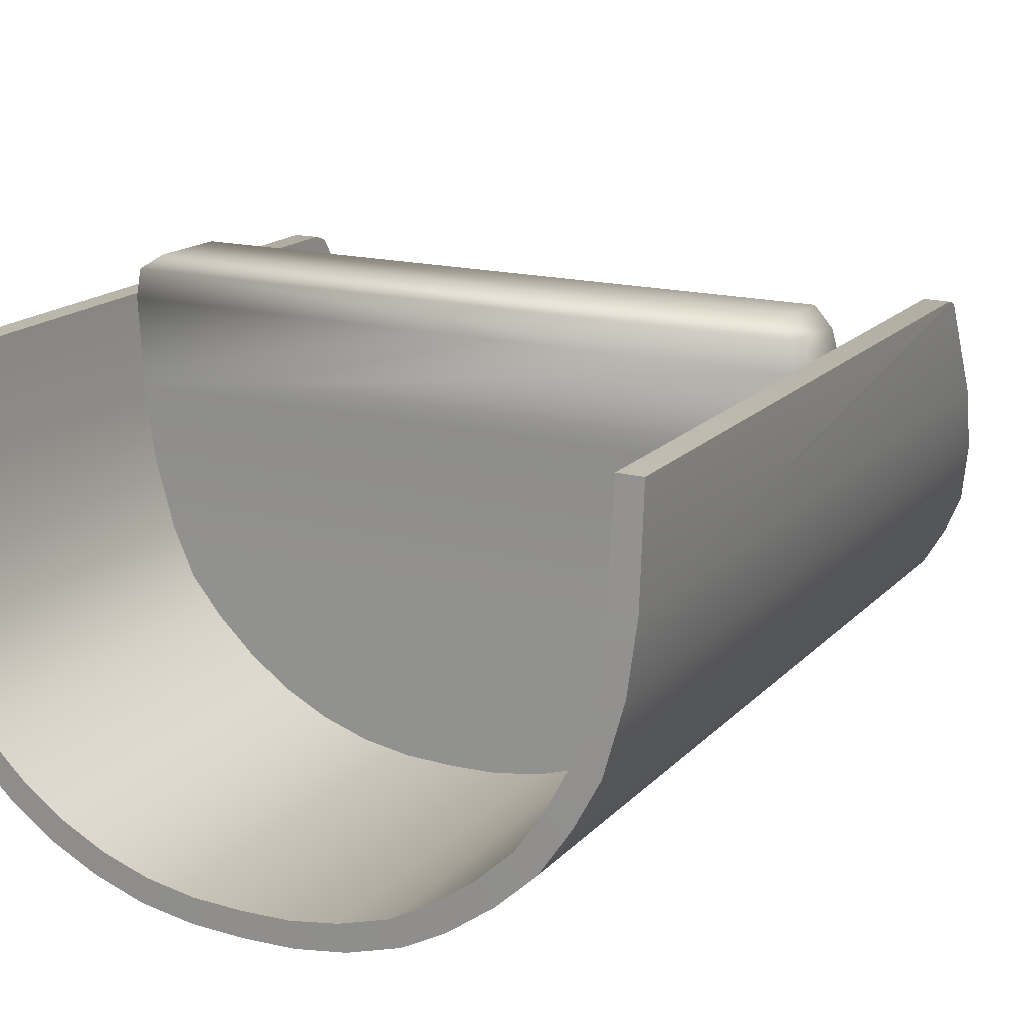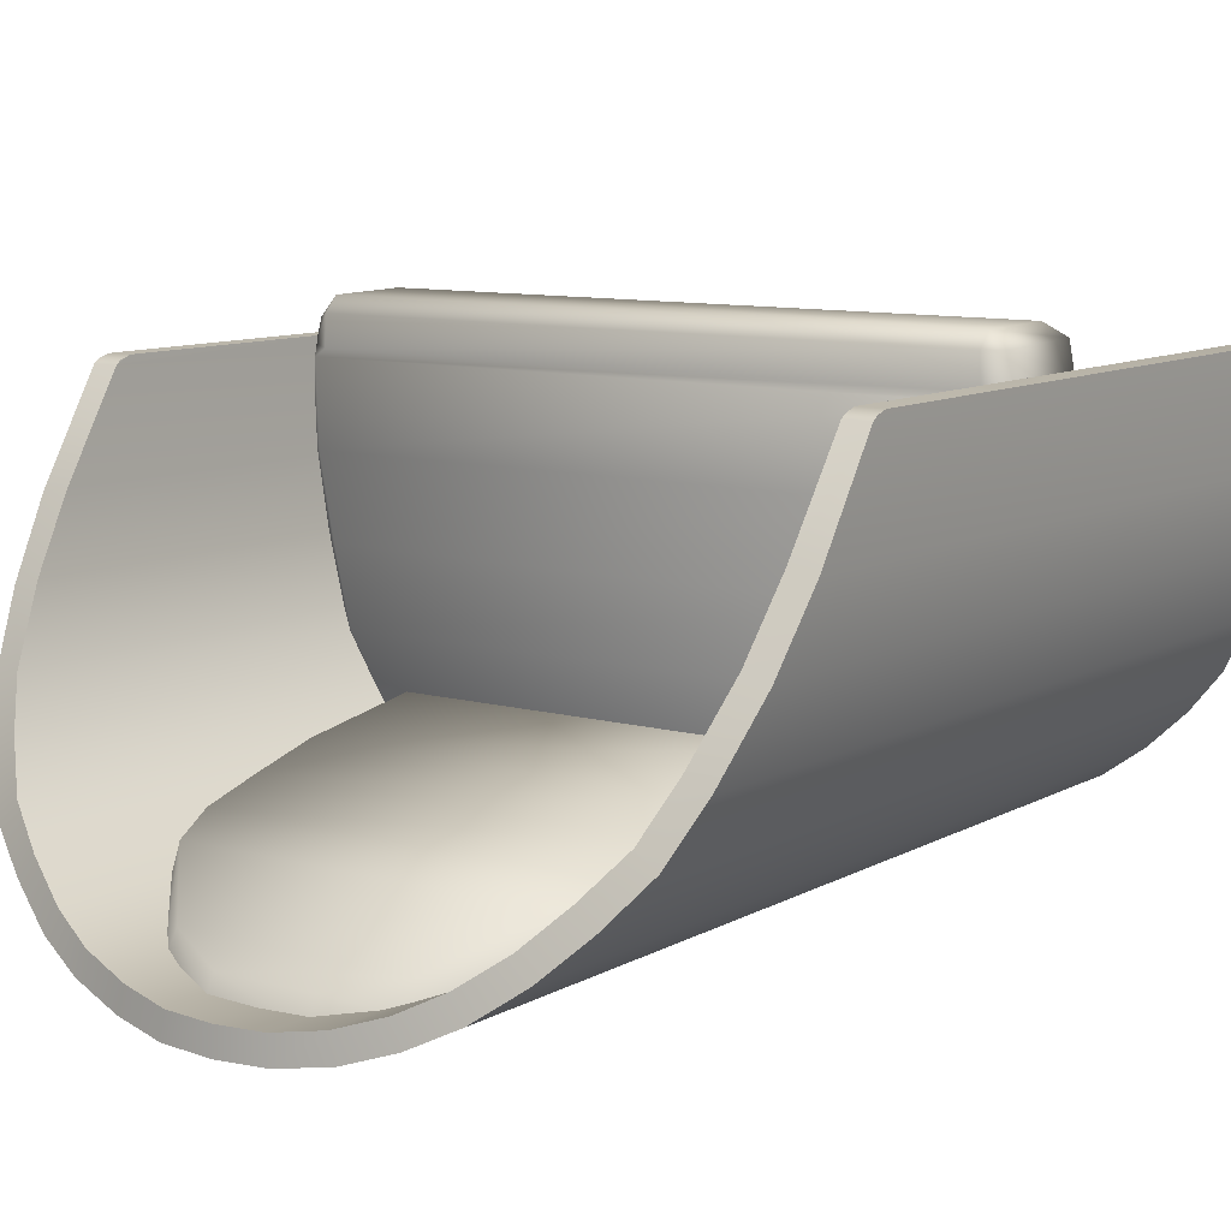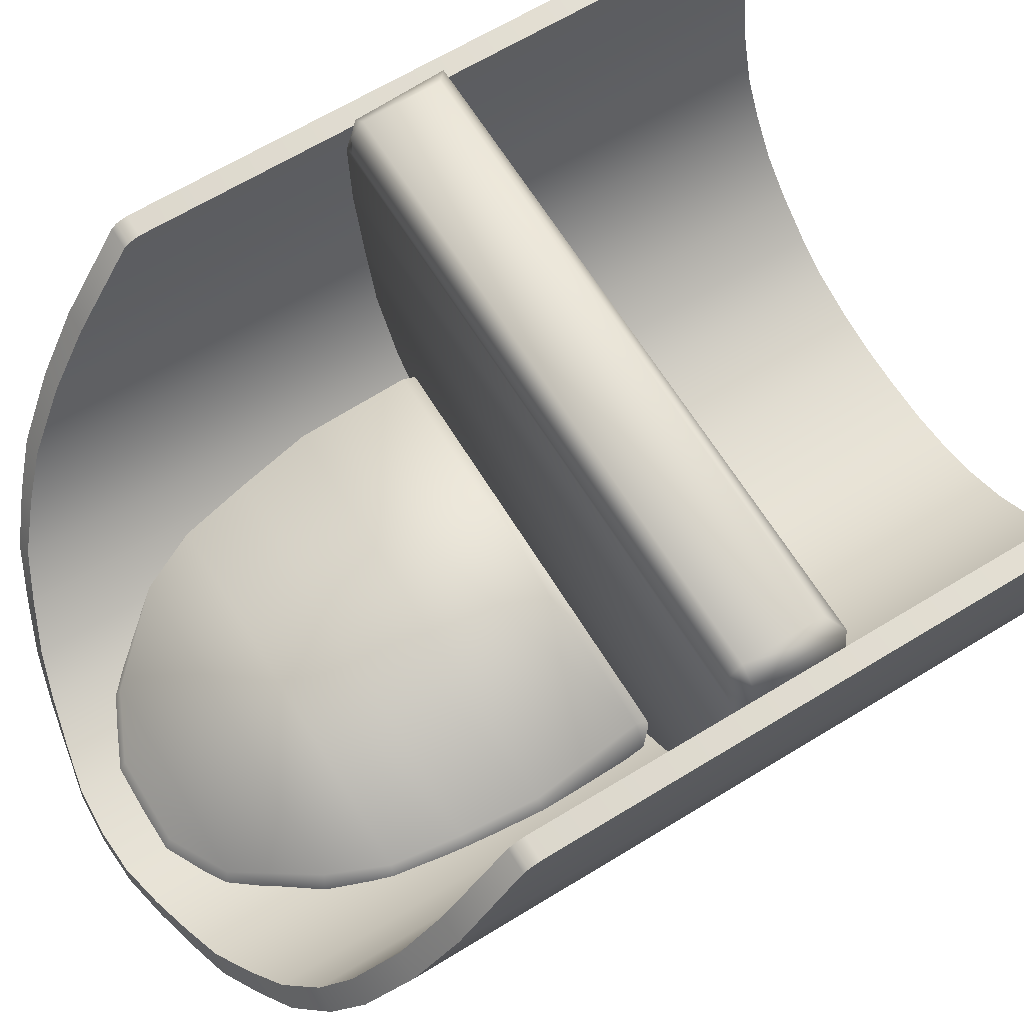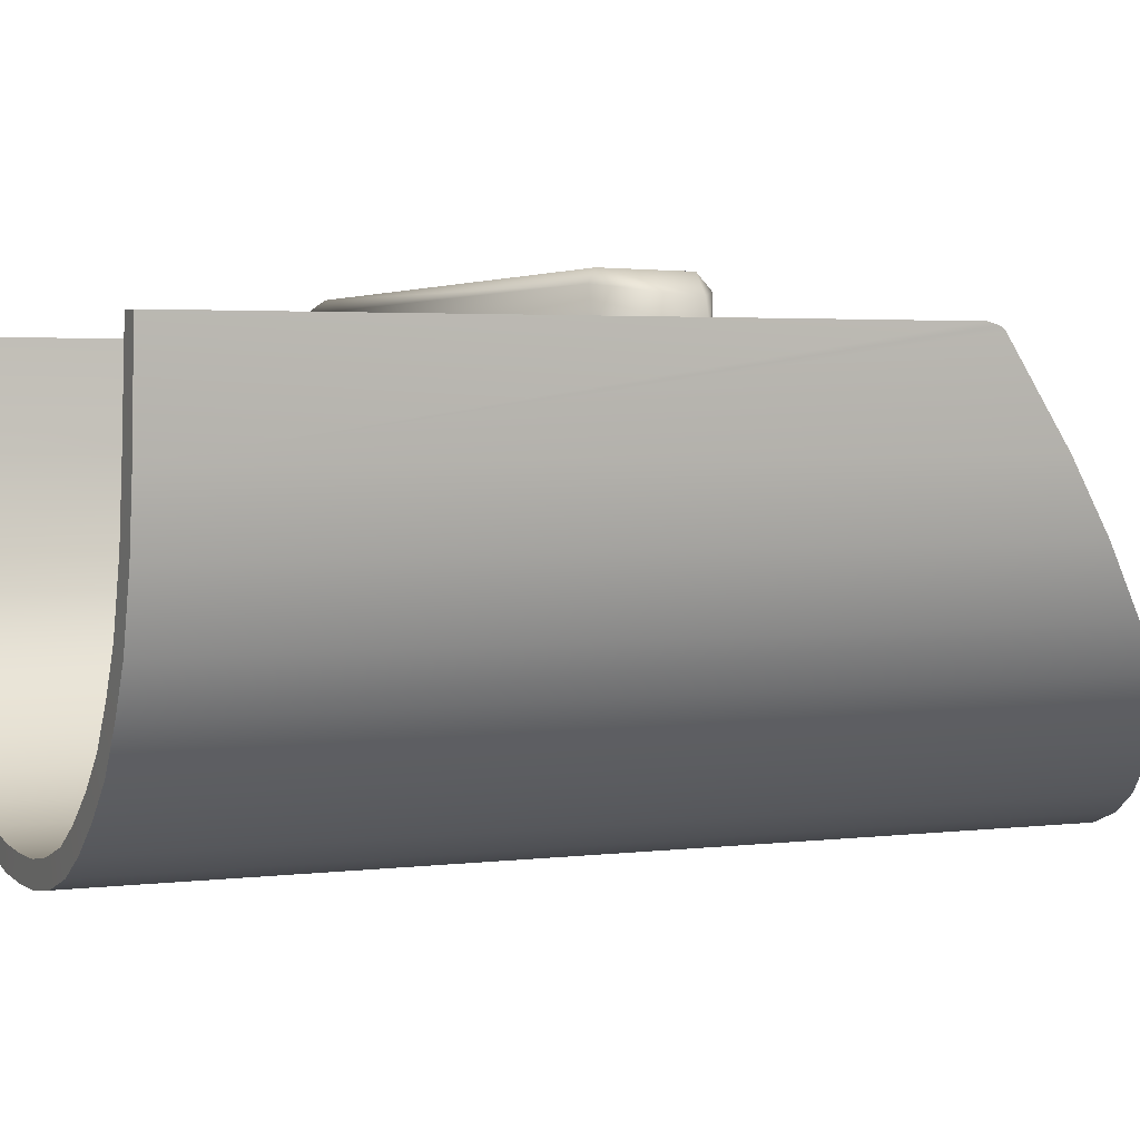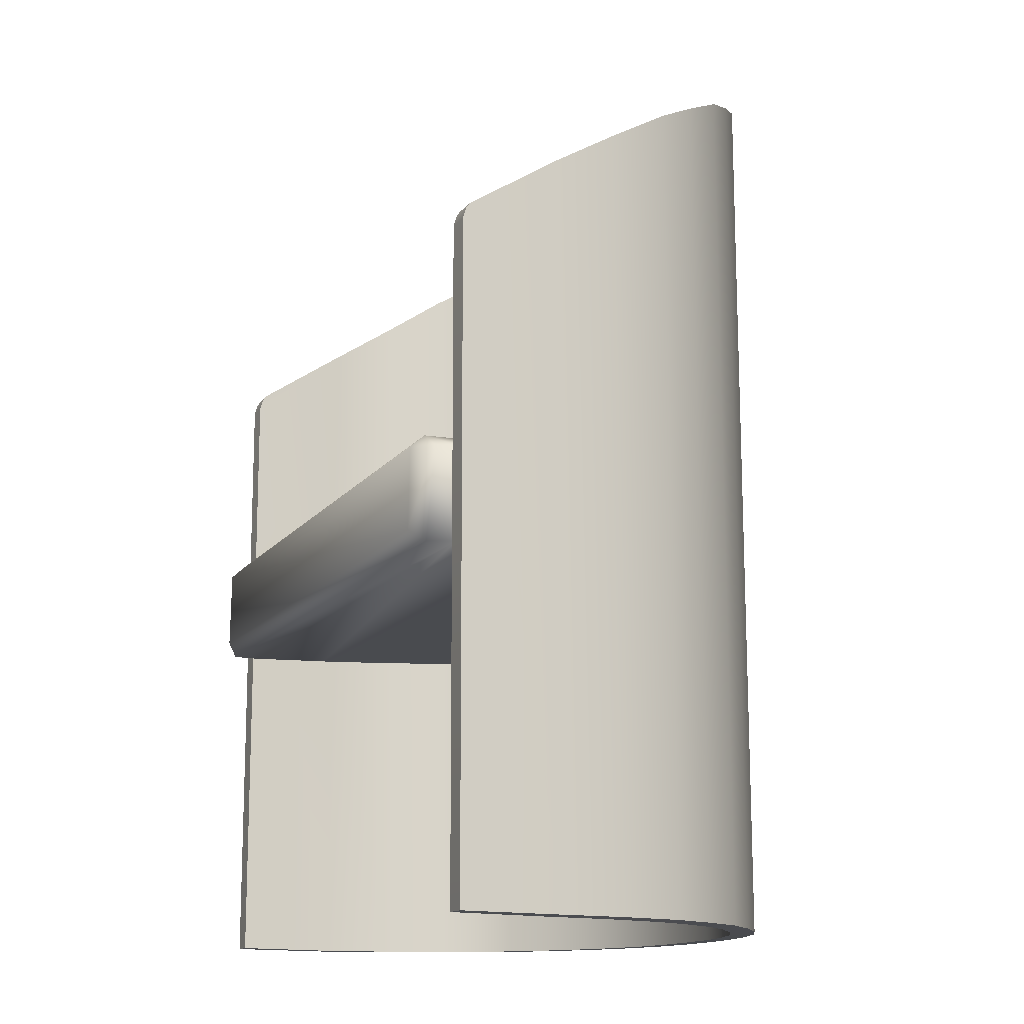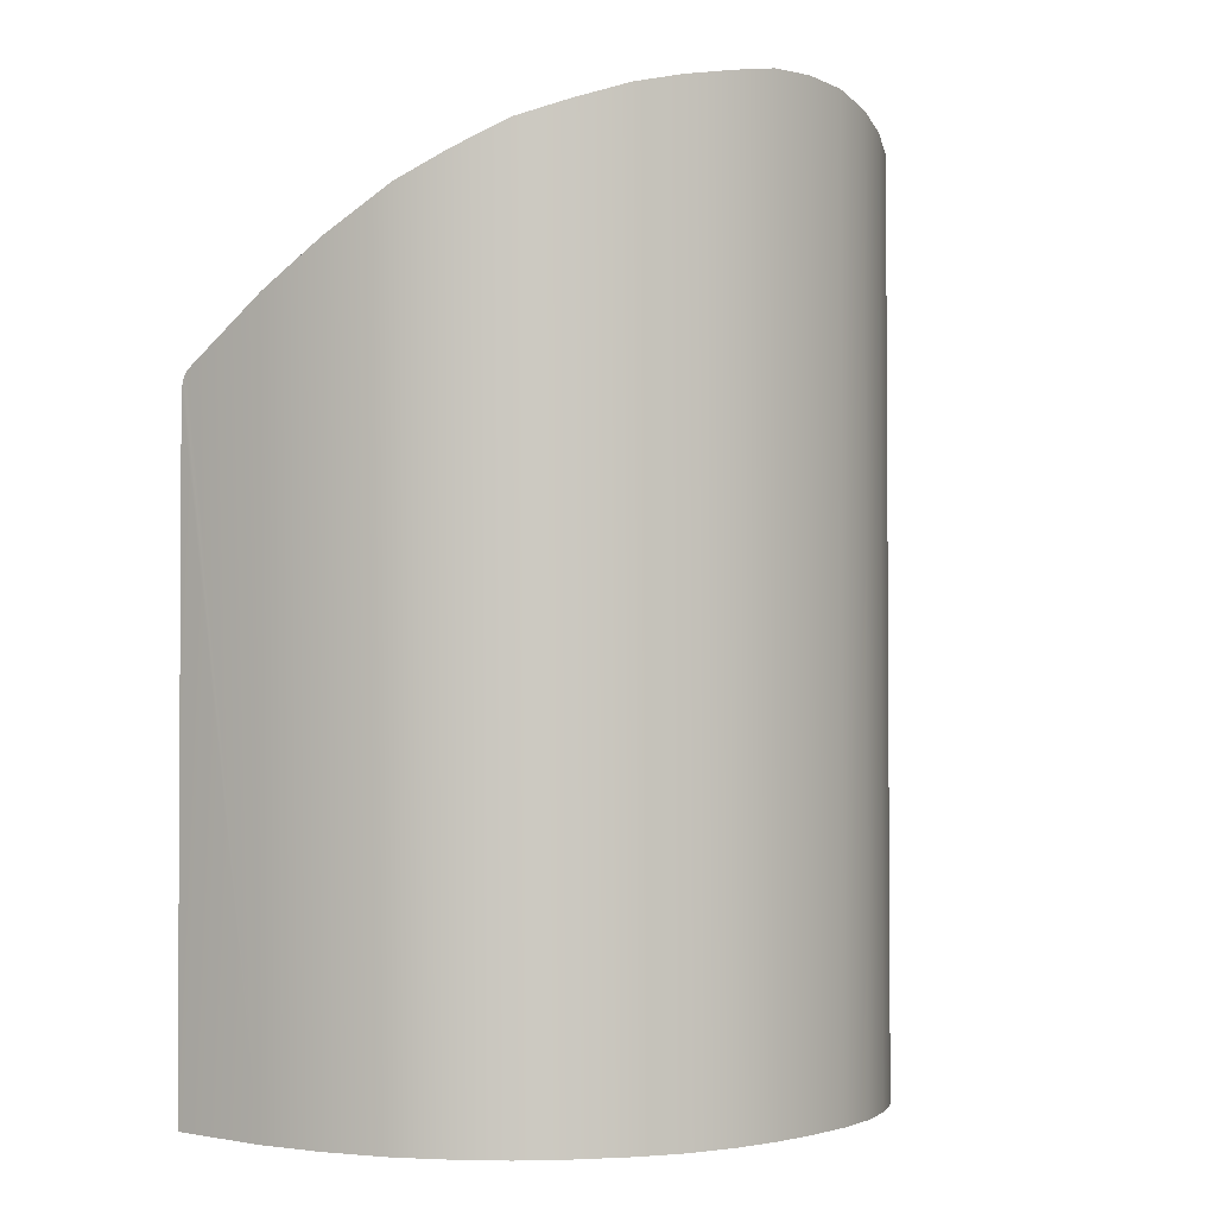
<metadata>
{"format":"obj","ext":"obj","renderer":"f3d","projection":"perspective","resolution":1024,"background":"white","views":[{"elev":16.7,"azim":27.8,"up":"+Z"},{"elev":9.9,"azim":-144.6,"up":"+Z"},{"elev":65.4,"azim":-121.6,"up":"+Z"},{"elev":2.9,"azim":66.6,"up":"+Z"},{"elev":-14.3,"azim":67.1,"up":"+Y"},{"elev":-2.3,"azim":130.2,"up":"+Y"}]}
</metadata>
<code>
v  -53.04 118.3 16.15
v  -53.51 108.4 30.84
v  -53.54 107.5 31.4
v  49.47 71.95 35.18
v  49.45 69.78 37.52
v  52.14 69.79 34.47
v  53.15 69.8 30.79
v  48.55 72.04 3.981
v  51.1 69.87 3.602
v  48.26 69.87 -8.383
v  50.96 72 16.59
v  53.55 69.84 16.86
v  51.47 71.97 29.21
v  49.69 71.97 30.48
v  -49.98 71.89 35.23
v  -49.96 69.73 37.54
v  -50.17 71.92 30.48
v  -52.65 69.73 35.31
v  -53.64 69.75 30.8
v  -51.97 71.93 29.21
v  -51.87 71.98 16.59
v  -49.5 72.04 3.98
v  45.94 72.04 -7.404
v  -25.56 72.04 -28.96
v  -26.96 69.88 -30.73
v  -41.94 69.88 -18.33
v  -40 72.04 -16.9
v  -48.79 69.87 -8.384
v  -46.47 72.04 -7.405
v  -52.05 69.87 3.601
v  -54.46 69.81 16.86
v  39.9 72.04 -16.9
v  24.84 72.04 -28.96
v  10.2 72.04 -34
v  -11.12 72.04 -34
v  -11.6 69.88 -35.98
v  10.68 69.88 -35.98
v  26.24 69.88 -30.73
v  41.84 69.88 -18.32
v  -57.45 105.7 31.89
v  -57.45 107.5 31.37
v  -57.43 108.4 30.77
v  -57.15 118.3 15.54
v  -57.39 -0.8133 31.72
v  -57.09 -0.9731 15.01
v  -55.6 -0.9566 4.306
v  -55.71 125 4.795
v  -52.58 -0.9378 -6.395
v  -52.73 131.6 -5.953
v  -48.96 -0.9355 -14.25
v  -49.13 135.8 -13.86
v  -43.86 -0.9331 -20.55
v  -44.06 139.9 -20.21
v  -37.65 -0.9331 -26.38
v  -37.84 142.7 -26.1
v  -30.95 -0.9331 -31.2
v  -31.15 145.5 -30.99
v  -23.85 -0.9331 -34.74
v  -23.99 147.3 -34.58
v  -16.25 -0.9308 -37.28
v  -16.34 149 -37.17
v  -8.278 -0.9402 -38.54
v  -8.32 150.5 -38.46
v  -0.3071 -0.9472 -38.81
v  -0.3071 151 -38.76
v  7.662 -0.9402 -38.54
v  7.708 150.5 -38.46
v  15.72 149 -37.17
v  15.63 -0.9308 -37.28
v  23.92 147.3 -34.57
v  23.77 -0.9331 -34.74
v  30.53 145.5 -30.98
v  30.34 -0.9331 -31.2
v  37.5 142.8 -25.83
v  37.31 -0.9331 -26.11
v  43.44 140 -20.19
v  43.25 -0.9308 -20.55
v  48.19 135.8 -13.07
v  48.03 -0.9355 -13.47
v  51.92 131.7 -5.937
v  51.78 -0.9378 -6.393
v  54.91 125 4.801
v  54.81 -0.9566 4.303
v  56.35 118.3 15.54
v  56.29 -0.9754 15
v  56.79 108.4 30.73
v  56.84 107.5 31.36
v  56.84 105.7 31.89
v  56.78 -0.8133 31.72
v  -53.54 105.7 31.92
v  -48.76 -1.053 -4.827
v  -48.98 131.5 -4.267
v  -51.78 124.9 5.939
v  -51.63 -1.044 5.351
v  -52.97 -1.034 15.53
v  -53.6 -0.818 31.75
v  -22.21 -1.032 -31.09
v  -22.39 147 -30.95
v  -28.99 145.2 -27.56
v  -28.76 -1.034 -27.79
v  -35.24 142.4 -23.06
v  -34.99 -1.039 -23.36
v  -41 139.6 -17.54
v  -40.73 -1.046 -17.92
v  -45.73 135.6 -11.69
v  -45.49 -1.048 -12.16
v  52.93 107.5 31.41
v  52.93 105.7 31.93
v  52.98 -0.8203 31.75
v  10.6 55.4 -35.96
v  27.82 55.4 -29.65
v  40.54 55.4 -19.2
v  53.04 54.72 31.17
v  52.13 54.6 35.68
v  -52.64 54.6 35.68
v  -53.56 54.72 31.17
v  -54.4 55.07 17.48
v  54.28 55.07 17.48
v  -52.13 55.4 4.428
v  51.52 55.4 4.43
v  -49.34 55.4 -7.437
v  48.24 55.4 -7.436
v  -42.53 55.4 -17.3
v  -29.79 55.4 -29.65
v  -11.52 55.4 -35.96
v  -49.96 56.7 37.71
v  49.45 56.7 37.74
v  -36.82 73.66 -20.89
v  -34.95 71.47 -16.27
v  -34.96 74.12 -14.54
v  34.4 71.49 -16.22
v  -32.51 116.1 -21.8
v  31.95 116.1 -21.8
v  27.74 125.5 -23.45
v  -34.62 104.9 -19.82
v  33.77 104.9 -19.82
v  -36.27 92.48 -17.69
v  35.46 92.49 -17.67
v  34.42 74.18 -14.49
v  36.28 74.5 -20.98
v  37.26 91.84 -23.41
v  35.55 104.9 -24.91
v  33.57 116.7 -26.23
v  29.1 126.5 -30.06
v  18.21 138.7 -33.99
v  17.24 137.4 -29.78
v  7.356 143.9 -35.83
v  7.019 142.3 -32.12
v  -7.848 142.3 -32.12
v  -17.92 137.4 -29.78
v  -28 125.5 -23.45
v  -8.184 143.9 -35.83
v  -18.9 138.7 -33.99
v  -29.35 126.5 -30.06
v  -34.13 116.7 -26.32
v  -36.4 104.9 -24.24
v  -38.08 91.84 -23.03
v  40.11 -1.046 -17.93
v  34.64 -1.041 -23.09
v  28.15 -1.034 -27.78
v  22.14 -1.032 -31.09
v  14.54 -1.03 -33.4
v  7.117 -1.022 -34.62
v  -0.3071 -1.013 -34.86
v  -7.732 -1.022 -34.62
v  -15.16 -1.03 -33.4
v  52.16 -1.032 15.54
v  50.84 -1.041 5.353
v  47.96 -1.051 -4.829
v  44.55 -1.048 -11.38
v  44.77 135.6 -10.9
v  40.36 139.6 -17.54
v  34.89 142.4 -22.79
v  28.38 145.2 -27.57
v  22.31 147 -30.95
v  14.67 148.8 -33.34
v  7.18 150.3 -34.57
v  -0.3071 150.7 -34.8
v  -7.791 150.3 -34.57
v  -15.28 148.8 -33.34
v  48.16 131.5 -4.271
v  50.98 124.9 5.938
v  52.24 118.3 16.15
v  52.86 108.4 30.83
o Deco_BarChair
g Deco_BarChair
f 1 2 3
f 4 5 6
f 4 6 7
f 8 9 10
f 9 8 11
f 11 12 9
f 12 11 13
f 13 7 12
f 13 14 7
f 7 14 4
f 15 4 14
f 5 4 15
f 15 16 5
f 14 17 15
f 17 14 13
f 18 16 15
f 18 15 17
f 17 19 18
f 17 20 19
f 13 20 17
f 20 13 11
f 11 21 20
f 21 11 8
f 8 22 21
f 22 8 23
f 24 25 26
f 26 27 24
f 27 26 28
f 28 29 27
f 29 28 30
f 30 22 29
f 21 22 30
f 30 31 21
f 20 21 31
f 31 19 20
f 23 29 22
f 29 23 32
f 32 27 29
f 27 32 33
f 33 24 27
f 24 33 34
f 34 35 24
f 36 35 34
f 35 36 25
f 25 24 35
f 34 37 36
f 37 34 33
f 33 38 37
f 38 33 32
f 32 39 38
f 39 32 23
f 23 10 39
f 10 23 8
f 40 41 42
f 40 42 43
f 44 40 45
f 40 43 45
f 46 45 43
f 43 47 46
f 48 46 47
f 47 49 48
f 50 48 49
f 49 51 50
f 52 50 51
f 51 53 52
f 54 52 53
f 53 55 54
f 56 54 55
f 55 57 56
f 58 56 57
f 57 59 58
f 60 58 59
f 59 61 60
f 62 60 61
f 61 63 62
f 64 62 63
f 63 65 64
f 66 64 65
f 65 67 66
f 66 67 68
f 68 69 66
f 69 68 70
f 70 71 69
f 71 70 72
f 72 73 71
f 73 72 74
f 74 75 73
f 75 74 76
f 76 77 75
f 77 76 78
f 78 79 77
f 79 78 80
f 80 81 79
f 81 80 82
f 82 83 81
f 83 82 84
f 84 85 83
f 85 84 86
f 85 86 87
f 88 85 87
f 88 89 85
f 90 1 3
f 91 92 93
f 93 94 91
f 94 93 1
f 1 95 94
f 90 95 1
f 90 96 95
f 97 98 99
f 99 100 97
f 100 99 101
f 101 102 100
f 102 101 103
f 103 104 102
f 104 103 105
f 105 106 104
f 106 105 92
f 92 91 106
f 88 87 107
f 107 108 88
f 89 88 108
f 108 109 89
f 110 111 112
f 113 114 115
f 116 113 115
f 116 117 113
f 117 118 113
f 118 117 119
f 119 120 118
f 120 119 121
f 121 122 120
f 122 121 123
f 123 112 122
f 124 112 123
f 124 110 112
f 124 125 110
f 126 115 114
f 18 19 116
f 116 115 18
f 16 18 115
f 115 126 16
f 16 126 127
f 114 127 126
f 127 114 6
f 6 114 113
f 113 7 6
f 6 5 127
f 127 5 16
f 128 129 130
f 130 129 131
f 132 133 134
f 133 132 135
f 135 136 133
f 136 135 137
f 137 138 136
f 138 137 130
f 130 139 138
f 131 139 130
f 139 131 140
f 138 139 140
f 140 141 138
f 138 141 142
f 142 136 138
f 136 142 143
f 143 133 136
f 133 143 144
f 144 134 133
f 134 144 145
f 145 146 134
f 146 145 147
f 148 149 150
f 150 146 148
f 146 150 151
f 151 134 146
f 134 151 132
f 147 148 146
f 148 147 152
f 152 149 148
f 149 152 153
f 153 150 149
f 150 153 154
f 154 151 150
f 151 154 155
f 155 132 151
f 132 155 156
f 156 135 132
f 137 135 156
f 156 157 137
f 130 137 157
f 157 128 130
f 54 56 100
f 100 102 54
f 54 102 104
f 104 52 54
f 50 52 104
f 104 106 50
f 50 106 91
f 91 48 50
f 46 48 91
f 91 94 46
f 46 94 95
f 95 45 46
f 45 95 96
f 96 44 45
f 75 77 158
f 158 159 75
f 75 159 160
f 160 73 75
f 71 73 160
f 160 161 71
f 71 161 162
f 162 69 71
f 66 69 162
f 162 163 66
f 66 163 164
f 164 64 66
f 62 64 164
f 164 165 62
f 62 165 166
f 166 60 62
f 58 60 166
f 166 97 58
f 58 97 100
f 100 56 58
f 85 89 109
f 109 167 85
f 83 85 167
f 167 168 83
f 83 168 169
f 169 81 83
f 79 81 169
f 169 170 79
f 79 170 158
f 158 77 79
f 40 44 96
f 96 90 40
f 41 40 90
f 90 3 41
f 158 170 171
f 171 172 158
f 159 158 172
f 172 173 159
f 160 159 173
f 173 174 160
f 161 160 174
f 174 175 161
f 162 161 175
f 175 176 162
f 162 176 177
f 177 163 162
f 164 163 177
f 177 178 164
f 165 164 178
f 178 179 165
f 166 165 179
f 179 180 166
f 166 180 98
f 98 97 166
f 82 80 181
f 181 182 82
f 84 82 182
f 182 183 84
f 86 84 183
f 183 184 86
f 86 184 107
f 107 87 86
f 70 175 174
f 174 72 70
f 74 72 174
f 174 173 74
f 74 173 172
f 172 76 74
f 78 76 172
f 172 171 78
f 78 171 181
f 181 80 78
f 108 107 184
f 109 108 184
f 109 184 167
f 184 183 167
f 168 167 183
f 183 182 168
f 169 168 182
f 182 181 169
f 170 169 181
f 181 171 170
f 63 61 180
f 180 179 63
f 63 179 178
f 178 65 63
f 67 65 178
f 178 177 67
f 67 177 176
f 176 68 67
f 70 68 176
f 176 175 70
f 51 105 103
f 103 53 51
f 55 53 103
f 103 101 55
f 55 101 99
f 99 57 55
f 59 57 99
f 99 98 59
f 59 98 180
f 180 61 59
f 42 41 3
f 3 2 42
f 42 2 1
f 1 43 42
f 43 1 93
f 93 47 43
f 47 93 92
f 92 49 47
f 51 49 92
f 92 105 51

</code>
